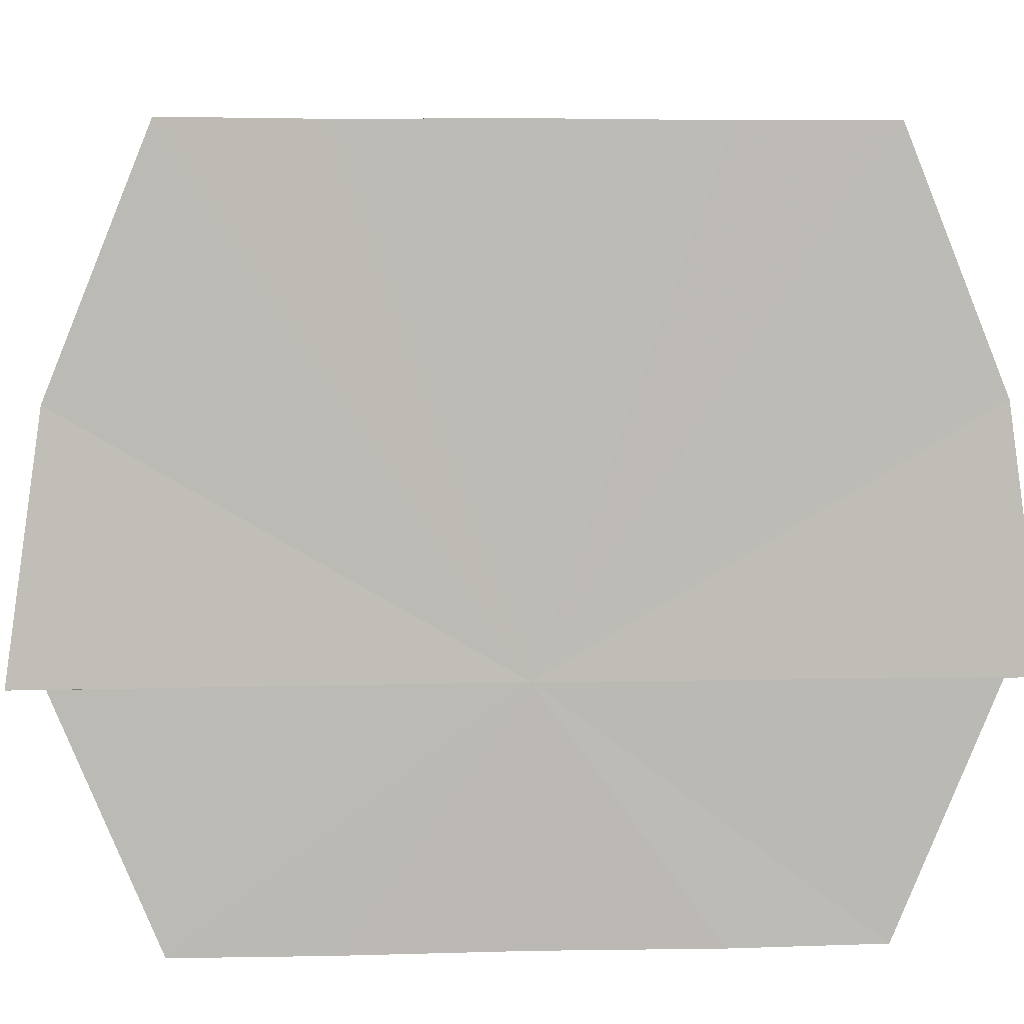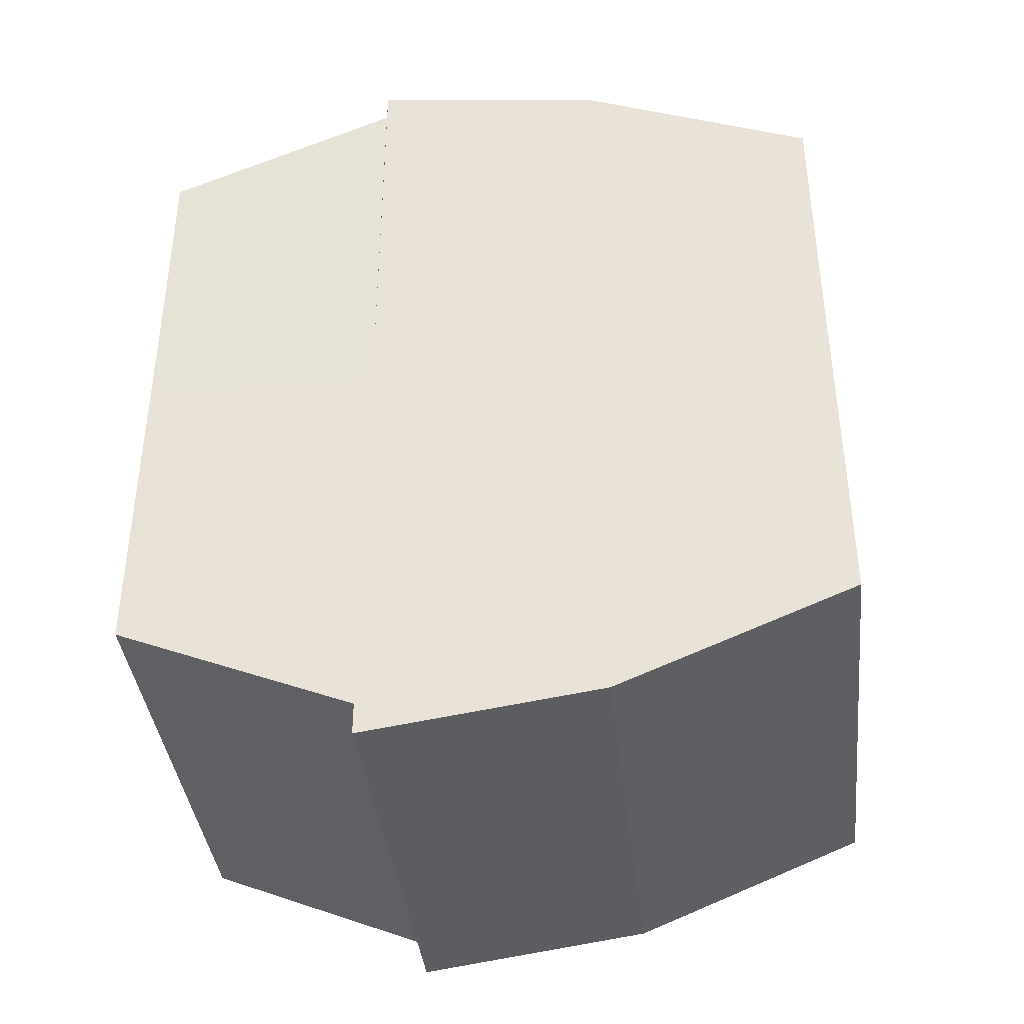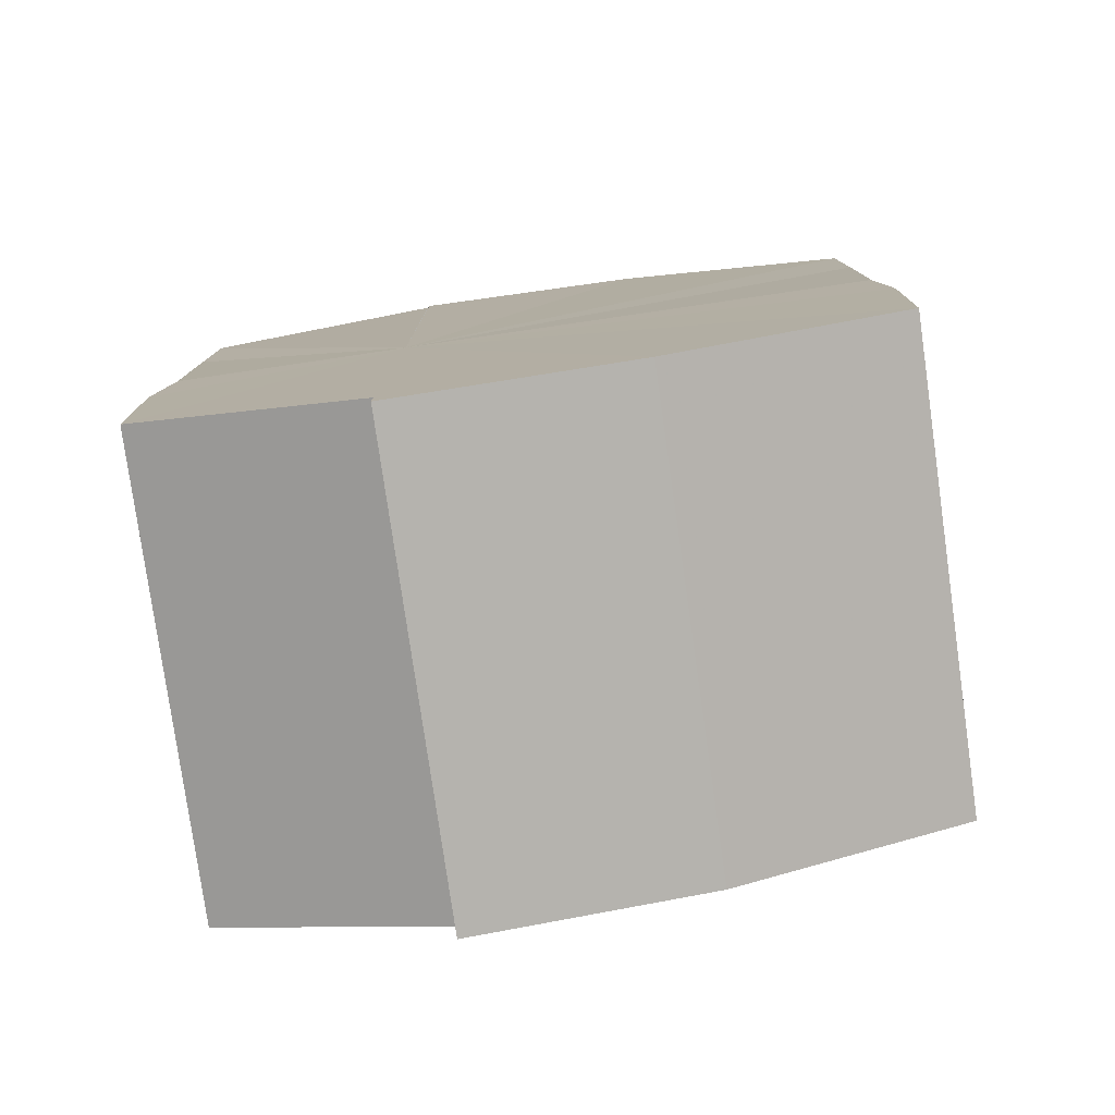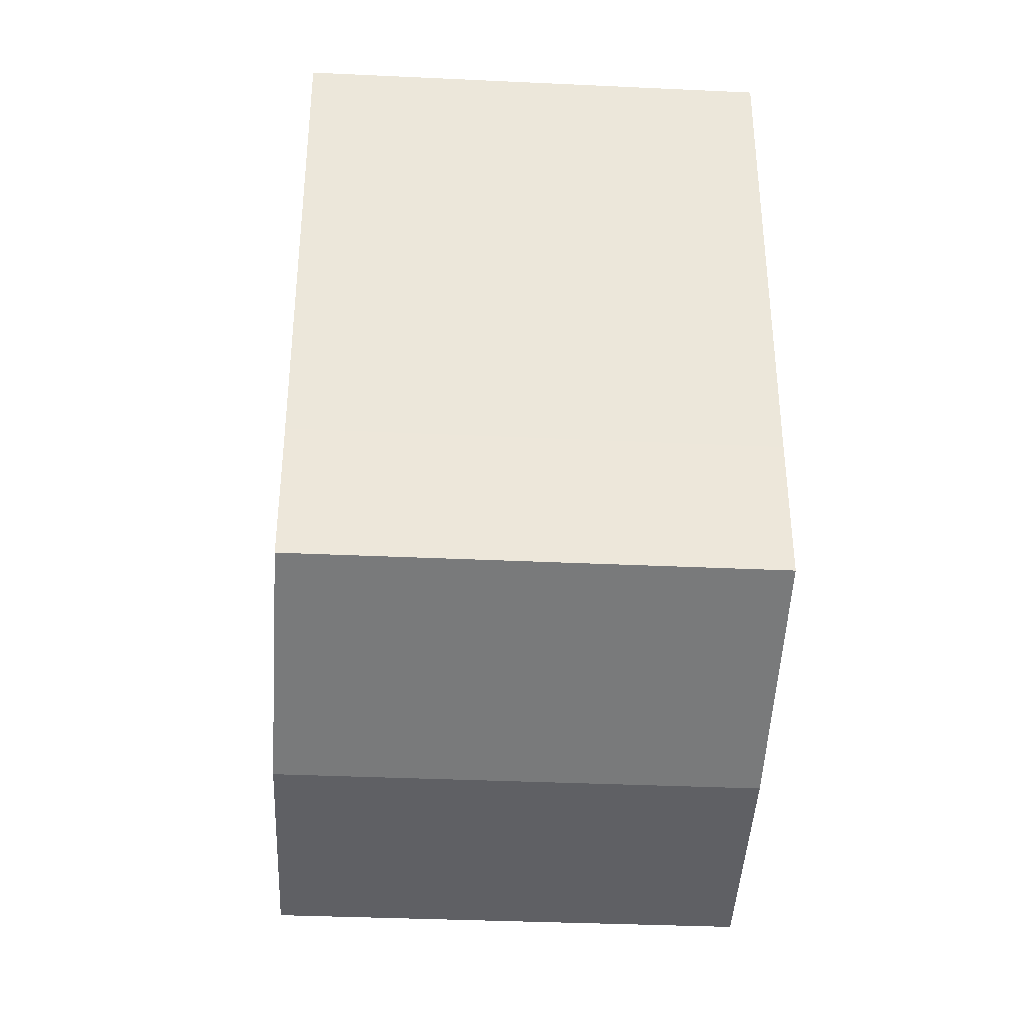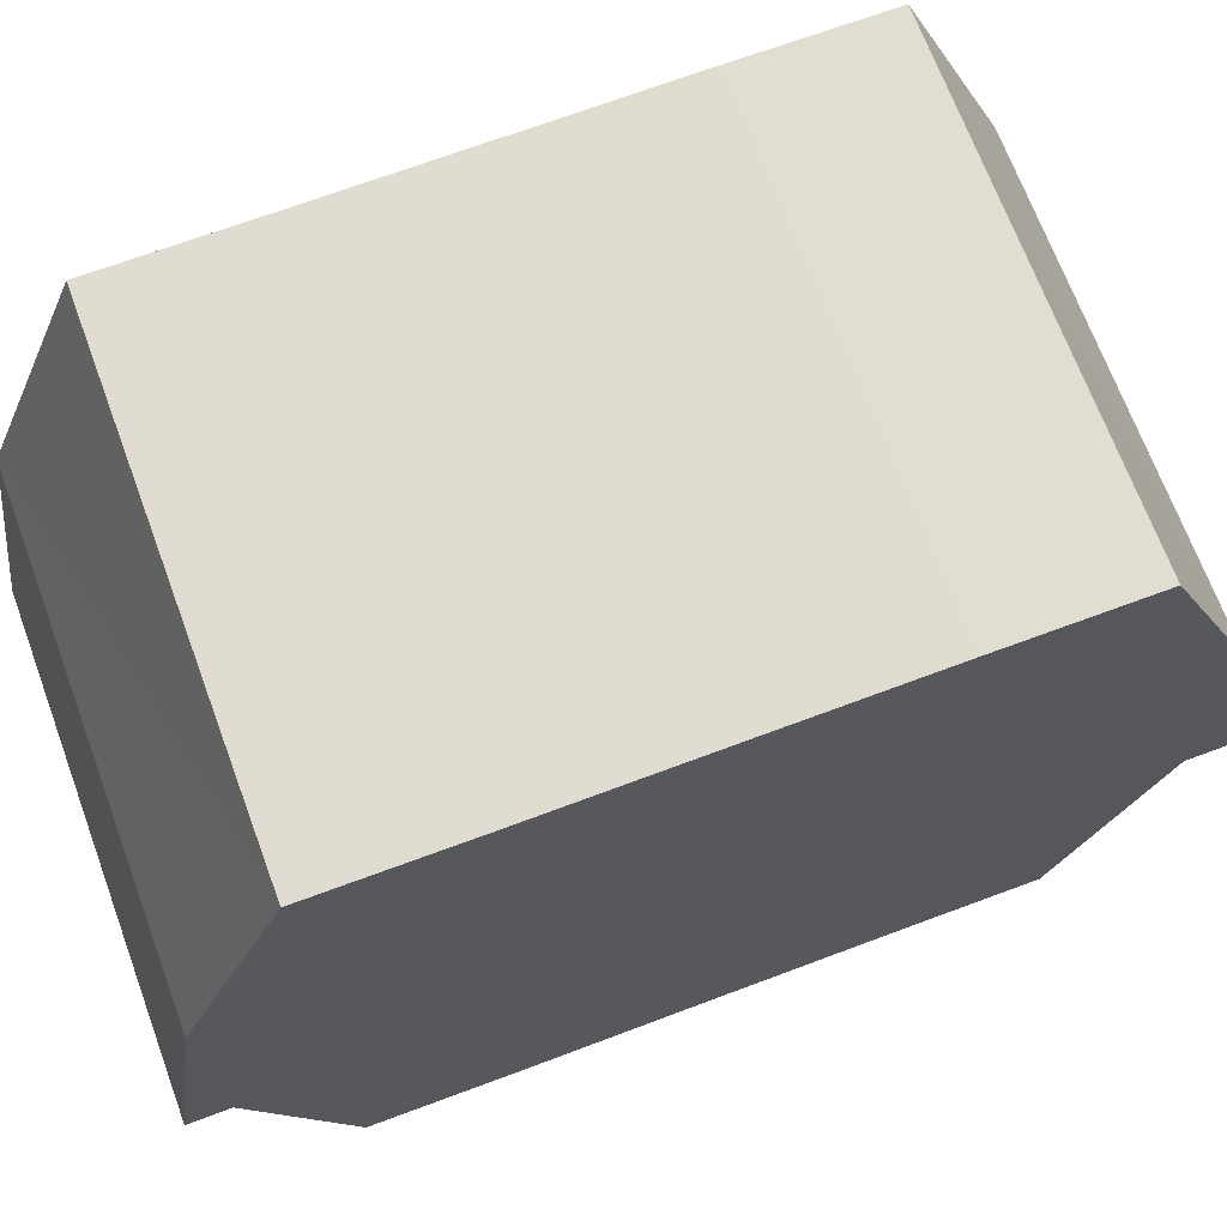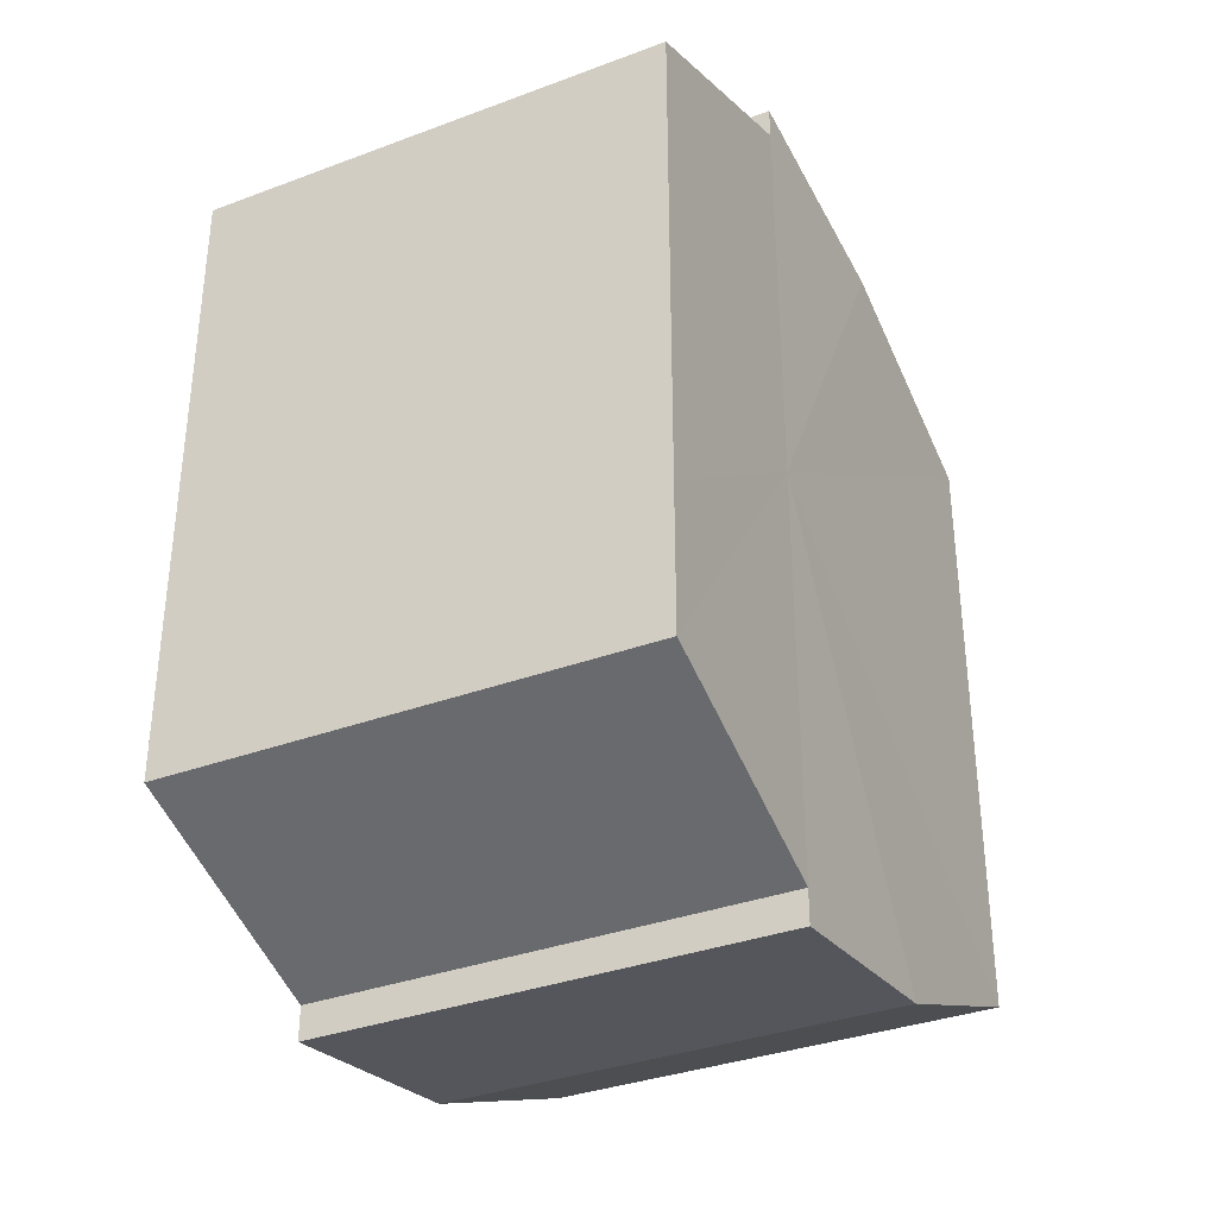
<metadata>
{"format":"obj","ext":"obj","renderer":"f3d","projection":"perspective","resolution":1024,"background":"white","views":[{"elev":6.6,"azim":85.9,"up":"+Y"},{"elev":-39.2,"azim":96.5,"up":"+Z"},{"elev":-78.7,"azim":98.1,"up":"+Z"},{"elev":-35.9,"azim":176.6,"up":"+Z"},{"elev":69.2,"azim":-110.4,"up":"+Y"},{"elev":-34.2,"azim":26.8,"up":"+Z"}]}
</metadata>
<code>
o 7418
v 2230 1867 9.195
v 2230 1867 9.196
v 2230 1867 9.195
v 2230 1867 9.195
v 2230 1867 9.196
v 2230 1867 9.196
v 2230 1867 9.2
v 2230 1867 9.206
v 2230 1867 9.2
v 2230 1867 9.213
v 2230 1867 9.206
v 2230 1867 9.221
v 2230 1867 9.213
v 2230 1867 9.227
v 2230 1867 9.221
v 2230 1867 9.231
v 2230 1867 9.227
v 2230 1867 9.196
v 2230 1867 9.2
v 2230 1867 9.2
v 2230 1867 9.206
v 2230 1867 9.206
v 2230 1867 9.213
v 2230 1867 9.213
v 2230 1867 9.221
v 2230 1867 9.221
v 2230 1867 9.227
v 2230 1867 9.227
v 2230 1867 9.231
v 2230 1867 9.231
v 2230 1867 9.232
v 2230 1867 9.231
v 2230 1867 9.232
v 2230 1867 9.232
v 2230 1867 9.213
v 2230 1867 9.231
v 2230 1867 9.227
v 2230 1867 9.221
v 2230 1867 9.213
v 2230 1867 9.206
v 2230 1867 9.2
v 2230 1867 9.196
v 2230 1867 9.195
v 2230 1867 9.196
v 2230 1867 9.195
v 2230 1867 9.2
v 2230 1867 9.196
v 2230 1867 9.206
v 2230 1867 9.2
v 2230 1867 9.213
v 2230 1867 9.206
v 2230 1867 9.221
v 2230 1867 9.213
v 2230 1867 9.227
v 2230 1867 9.221
v 2230 1867 9.231
v 2230 1867 9.227
v 2230 1867 9.232
v 2230 1867 9.231
v 2230 1867 9.232
v 2230 1867 9.231
v 2230 1867 9.227
v 2230 1867 9.231
v 2230 1867 9.221
v 2230 1867 9.227
v 2230 1867 9.213
v 2230 1867 9.221
v 2230 1867 9.206
v 2230 1867 9.213
v 2230 1867 9.2
v 2230 1867 9.206
v 2230 1867 9.196
v 2230 1867 9.2
v 2230 1867 9.195
v 2230 1867 9.196
v 2230 1867 9.2
v 2230 1867 9.196
v 2230 1867 9.206
v 2230 1867 9.213
v 2230 1867 9.221
v 2230 1867 9.227
v 2230 1867 9.231
v 2230 1867 9.213
v 2230 1867 9.196
v 2230 1867 9.2
v 2230 1867 9.206
v 2230 1867 9.213
v 2230 1867 9.221
v 2230 1867 9.227
v 2230 1867 9.231
v 2230 1867 9.196
v 2230 1867 9.195
v 2230 1867 9.2
v 2230 1867 9.206
v 2230 1867 9.213
v 2230 1867 9.221
v 2230 1867 9.227
v 2230 1867 9.231
f 1 2 3
f 4 2 5
f 6 7 5
f 7 8 9
f 8 10 11
f 10 12 13
f 12 14 15
f 14 16 17
f 18 19 20
f 20 21 22
f 22 23 24
f 24 25 26
f 26 27 28
f 28 29 30
f 29 31 32
f 32 33 34
f 35 36 33
f 35 37 36
f 35 38 37
f 35 39 38
f 35 40 39
f 35 41 40
f 35 42 41
f 35 43 42
f 44 43 45
f 46 47 44
f 48 49 46
f 50 51 48
f 52 53 50
f 54 55 52
f 56 57 54
f 58 59 56
f 60 61 58
f 61 62 63
f 62 64 65
f 64 66 67
f 66 68 69
f 68 70 71
f 70 72 73
f 72 74 75
f 35 76 77
f 35 78 76
f 35 79 78
f 35 80 79
f 35 81 80
f 35 82 81
f 83 84 85
f 83 85 86
f 83 86 87
f 83 87 88
f 83 88 89
f 83 89 90
f 83 91 92
f 83 93 91
f 83 94 93
f 83 95 94
f 83 96 95
f 83 97 96
f 83 98 97
f 83 34 98

</code>
